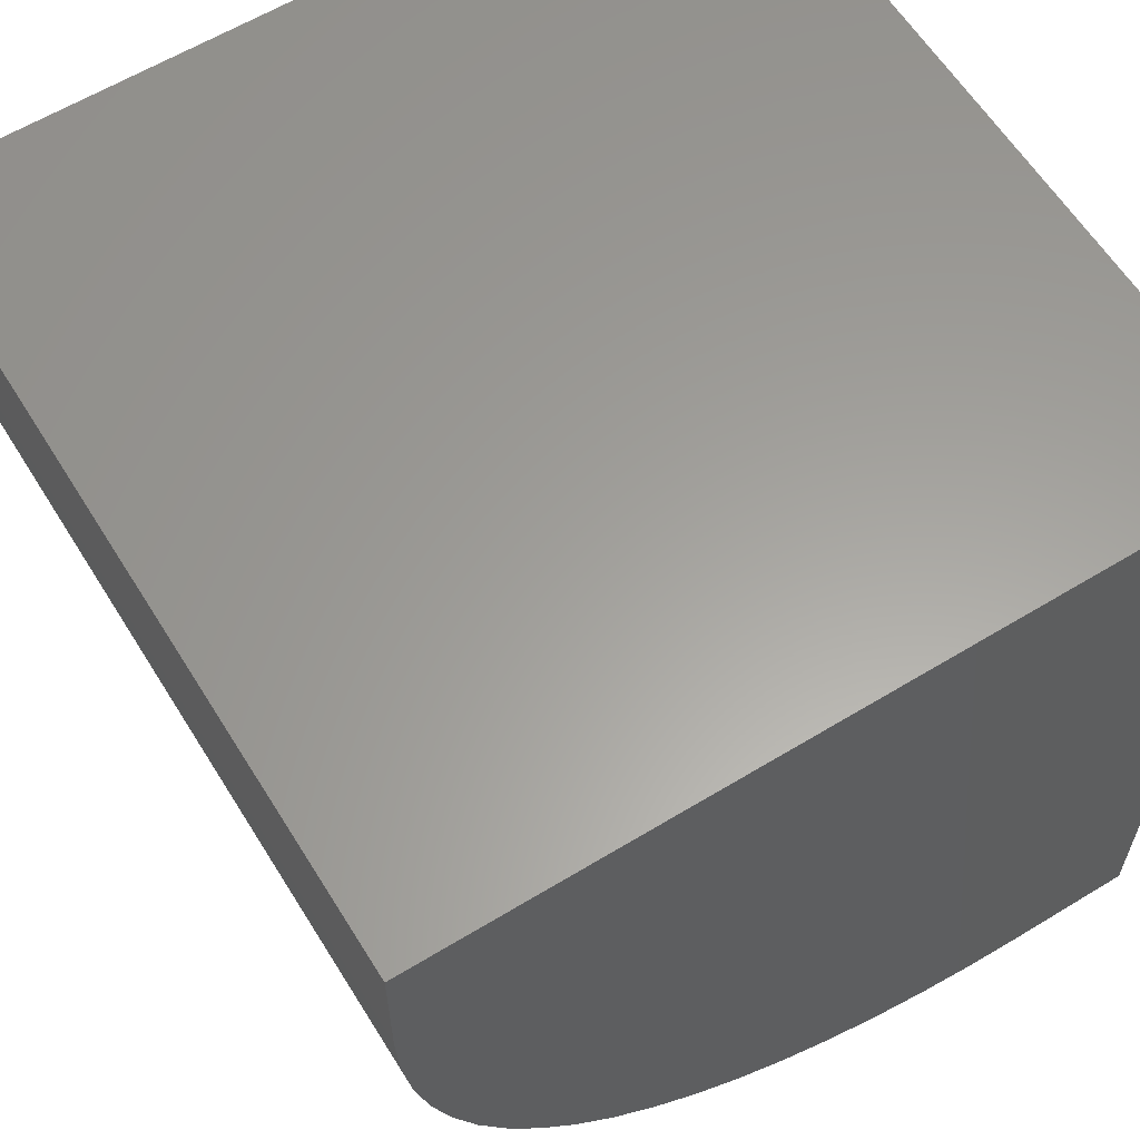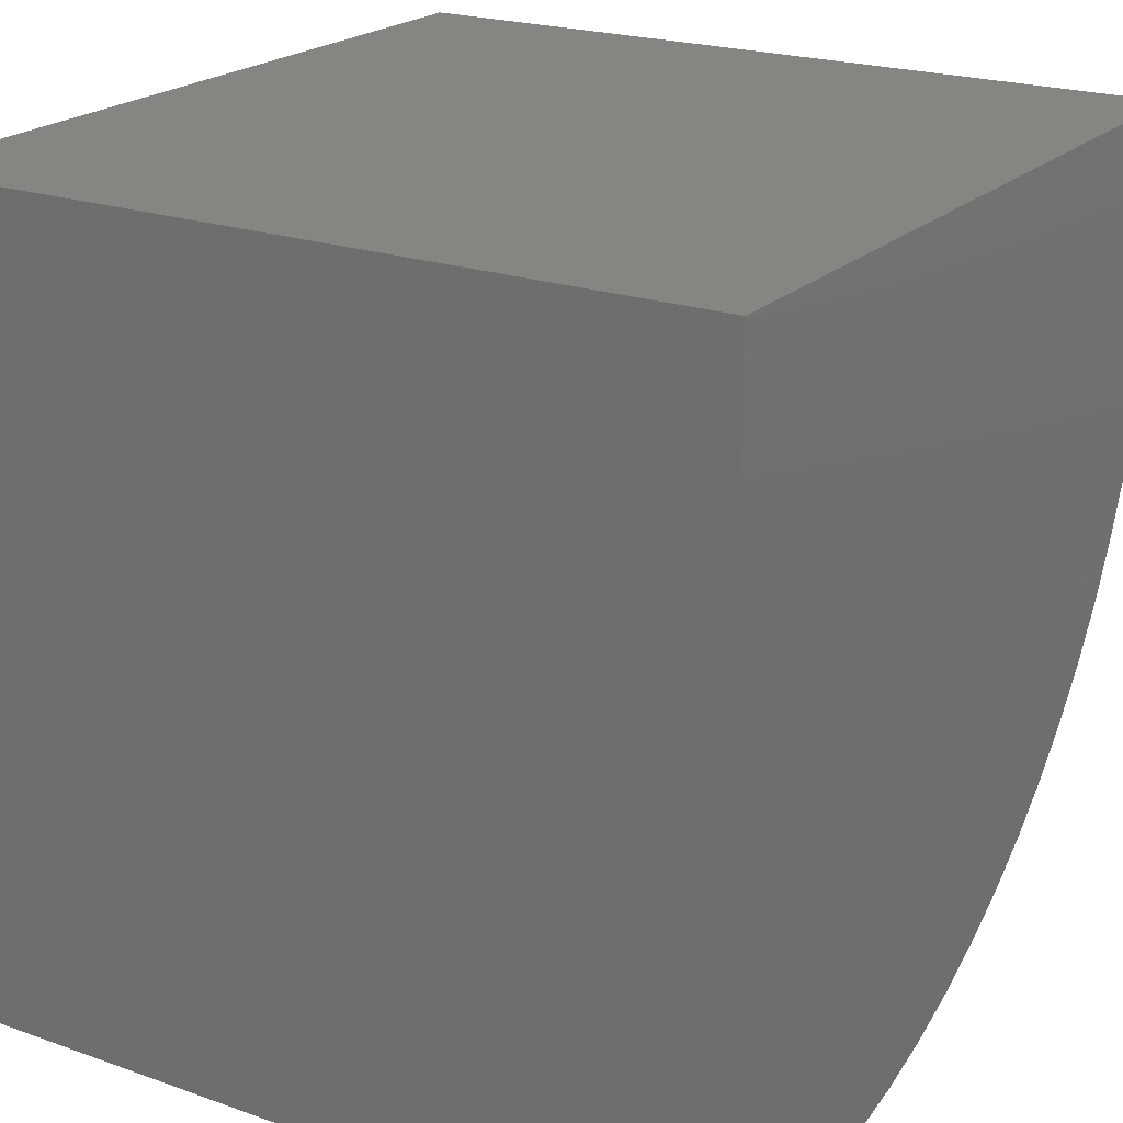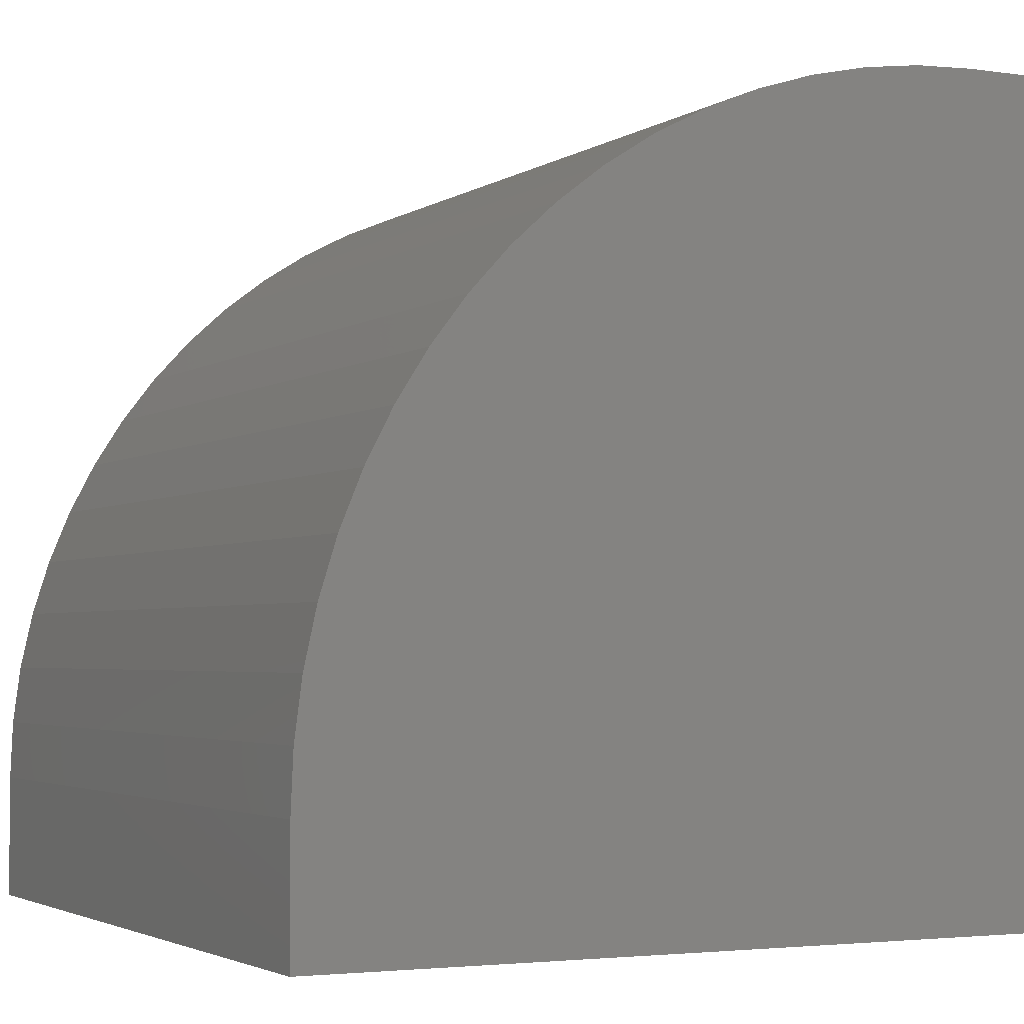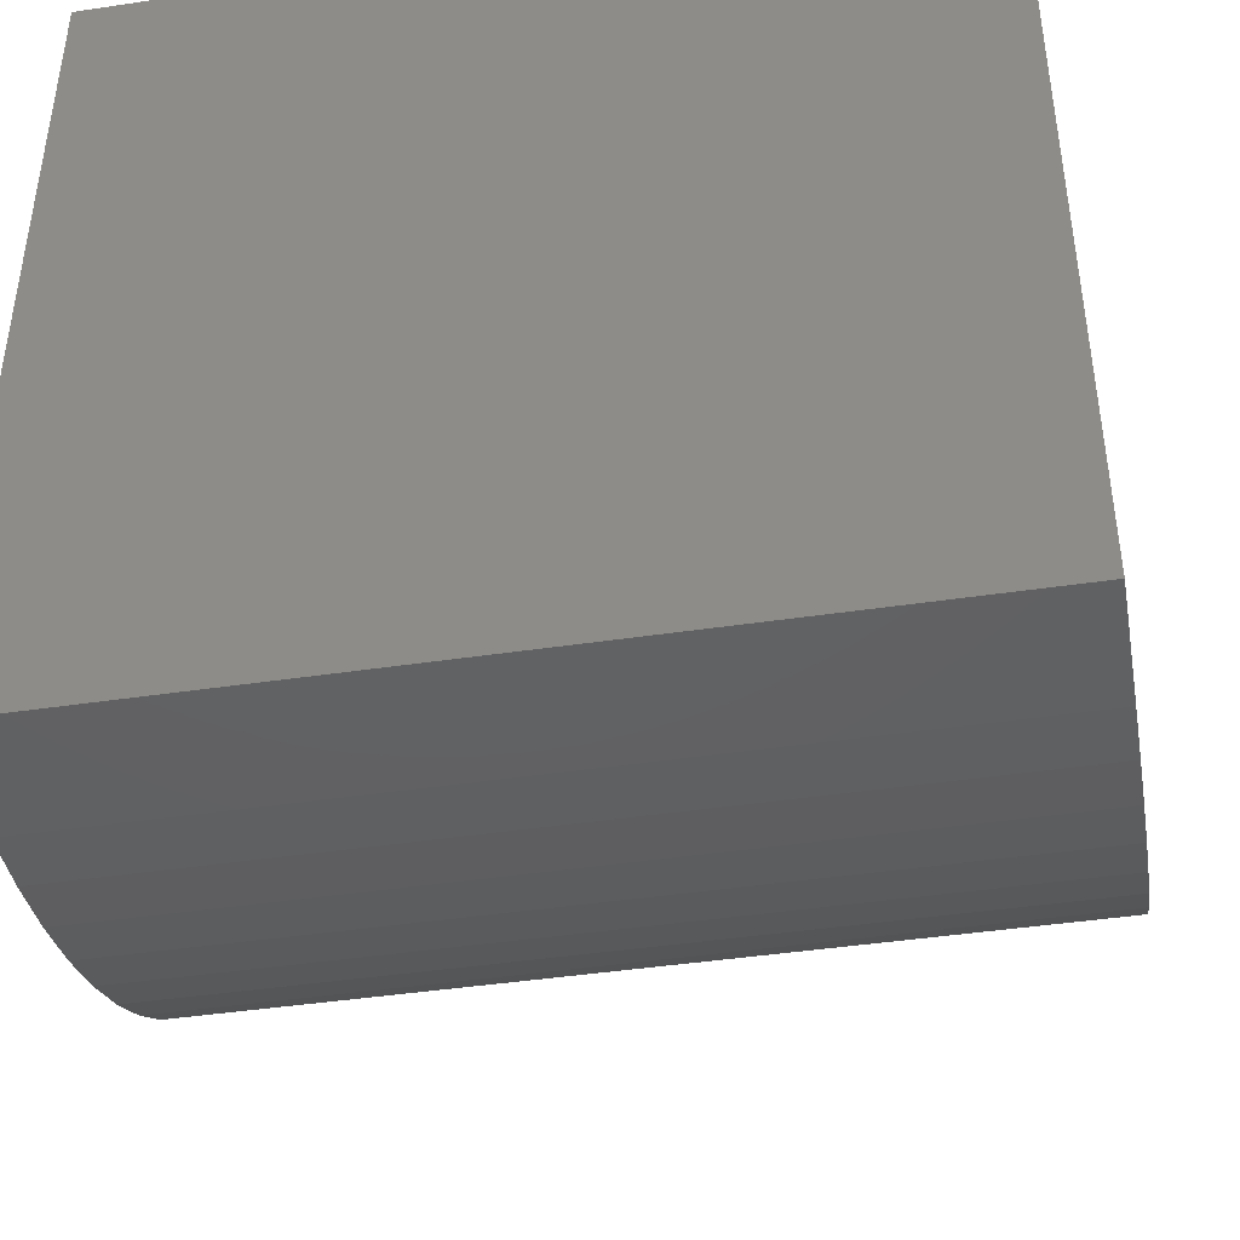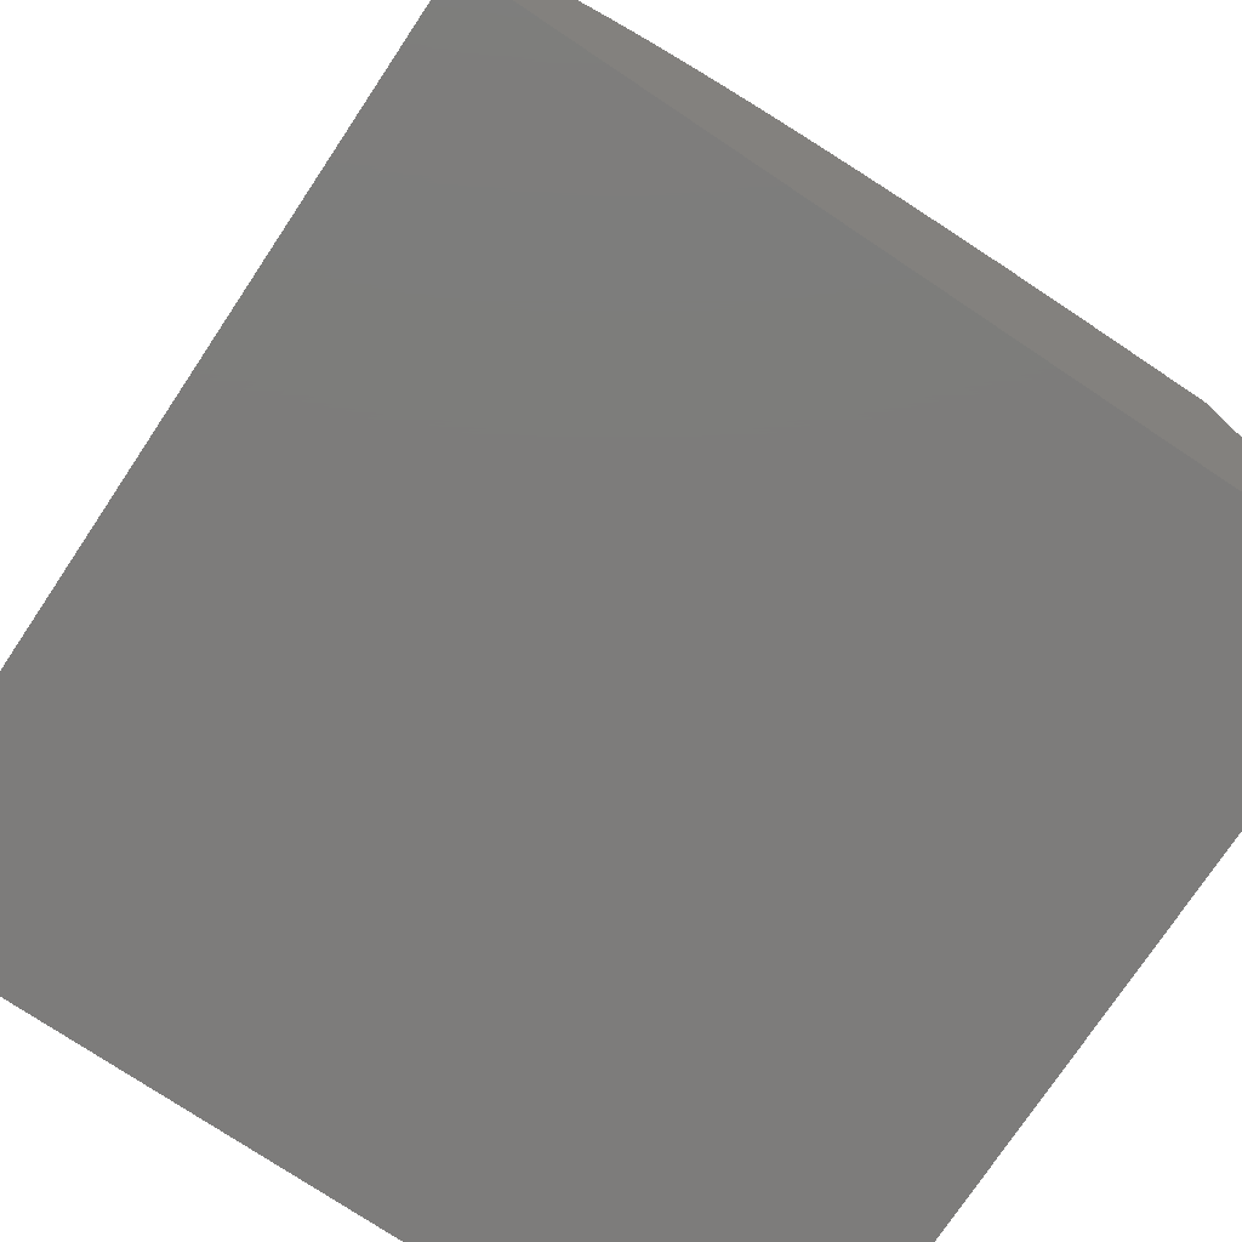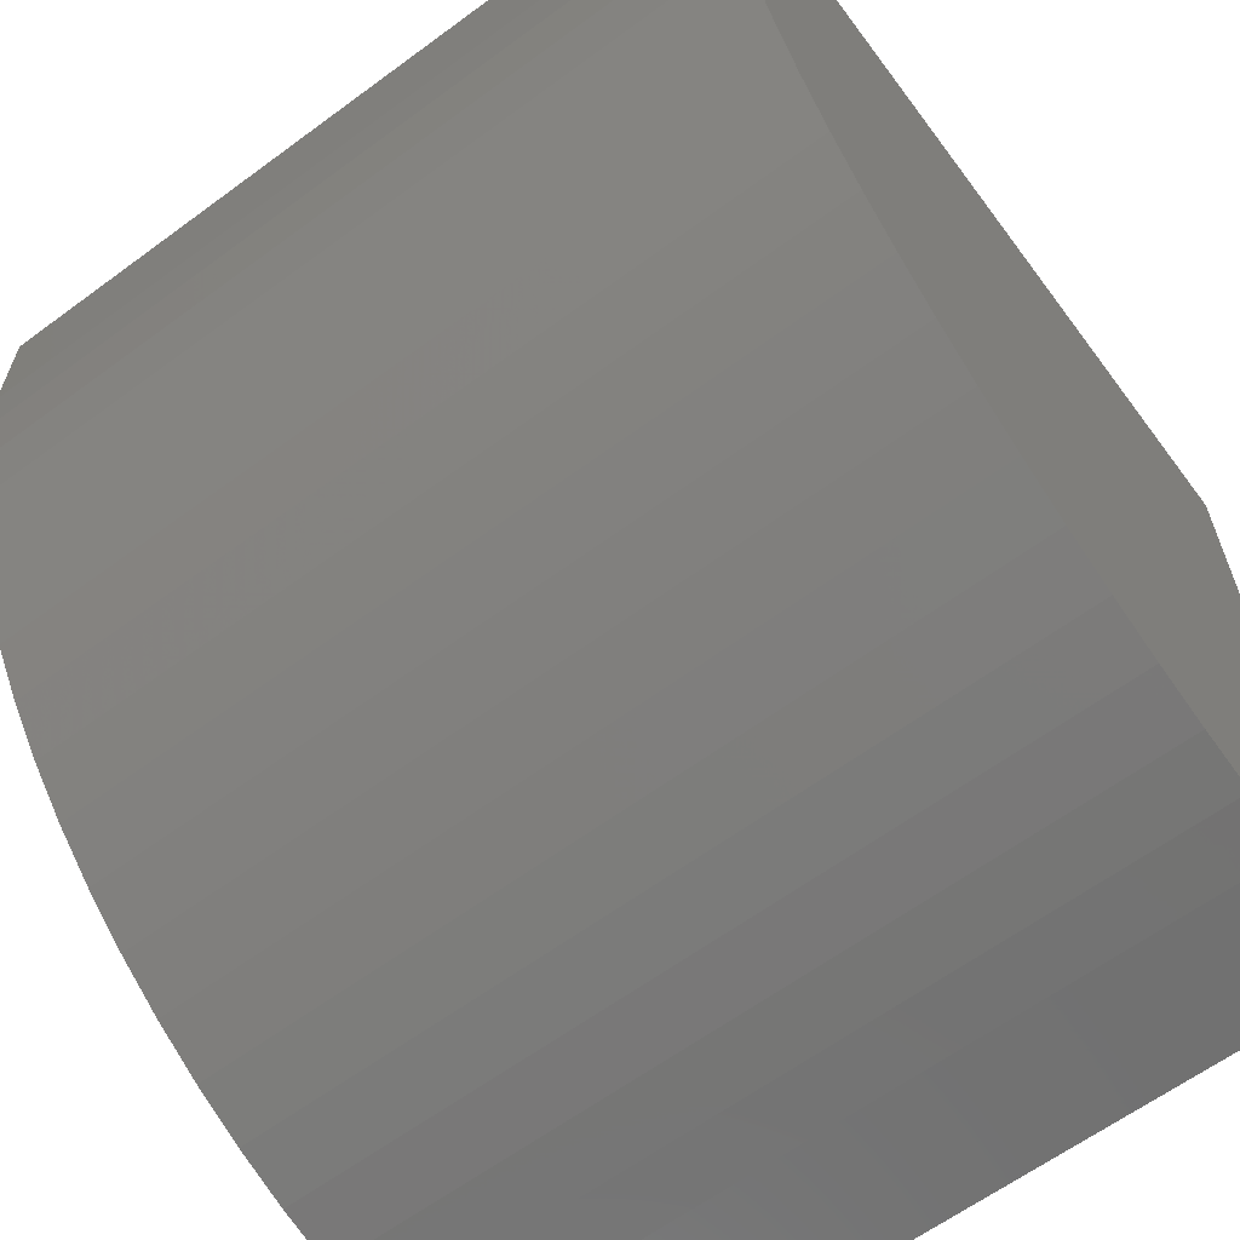
<metadata>
{"format":"stl","ext":"stl","renderer":"f3d","projection":"perspective","resolution":1024,"background":"white","views":[{"elev":61.0,"azim":58.2,"up":"+Y"},{"elev":21.5,"azim":-148.0,"up":"+Y"},{"elev":-3.0,"azim":63.3,"up":"+Z"},{"elev":-43.3,"azim":-170.0,"up":"+Y"},{"elev":-76.0,"azim":56.3,"up":"+Z"},{"elev":-62.9,"azim":36.7,"up":"+Y"}]}
</metadata>
<code>
# stl→obj: 44 verts, 84 faces
v 0 8.437 10
v 0 10 10
v 0 10 0
v 0 7.701 9.968
v 0 0 0
v 0 0 1.563
v 0 0.0321 2.299
v 0 0.1282 3.028
v 0 0.2875 3.747
v 0 0.5088 4.449
v 0 0.7905 5.129
v 0 1.13 5.782
v 0 1.526 6.402
v 0 1.974 6.986
v 0 2.471 7.529
v 0 3.014 8.026
v 0 3.598 8.474
v 0 4.218 8.87
v 0 4.871 9.21
v 0 5.551 9.491
v 0 6.253 9.713
v 0 6.972 9.872
v 10 8.437 10
v 10 10 10
v 10 0 1.563
v 10 0 0
v 10 10 0
v 10 0.0321 2.299
v 10 7.701 9.968
v 10 6.972 9.872
v 10 6.253 9.713
v 10 5.551 9.491
v 10 0.7905 5.129
v 10 0.5088 4.449
v 10 4.871 9.21
v 10 4.218 8.87
v 10 3.598 8.474
v 10 3.014 8.026
v 10 2.471 7.529
v 10 1.974 6.986
v 10 1.526 6.402
v 10 1.13 5.782
v 10 0.2875 3.747
v 10 0.1282 3.028
f 1 2 3
f 1 3 4
f 5 6 3
f 3 6 7
f 3 7 8
f 8 9 3
f 3 9 10
f 3 10 11
f 11 12 3
f 3 12 13
f 3 13 14
f 14 15 3
f 3 15 16
f 3 16 17
f 17 18 3
f 3 18 19
f 3 19 20
f 20 21 3
f 3 21 22
f 3 22 4
f 23 24 1
f 1 24 2
f 25 26 27
f 25 27 28
f 24 23 27
f 27 23 29
f 29 30 27
f 27 30 31
f 27 31 32
f 27 33 34
f 32 35 27
f 27 35 36
f 27 36 37
f 37 38 27
f 27 38 39
f 27 39 40
f 40 41 27
f 27 41 42
f 27 42 33
f 34 43 27
f 27 43 44
f 27 44 28
f 3 27 5
f 5 27 26
f 24 27 2
f 2 27 3
f 6 5 25
f 25 5 26
f 23 1 4
f 23 4 29
f 29 4 22
f 29 22 30
f 30 22 21
f 30 21 31
f 31 21 20
f 31 20 32
f 32 20 19
f 32 19 35
f 35 19 18
f 35 18 36
f 36 18 17
f 36 17 37
f 37 17 16
f 37 16 38
f 38 16 15
f 38 15 39
f 39 15 14
f 39 14 40
f 40 14 13
f 40 13 41
f 41 13 12
f 41 12 42
f 42 12 11
f 42 11 33
f 33 11 10
f 33 10 34
f 34 10 9
f 34 9 43
f 43 9 8
f 43 8 44
f 44 8 7
f 44 7 28
f 28 7 6
f 28 6 25

</code>
